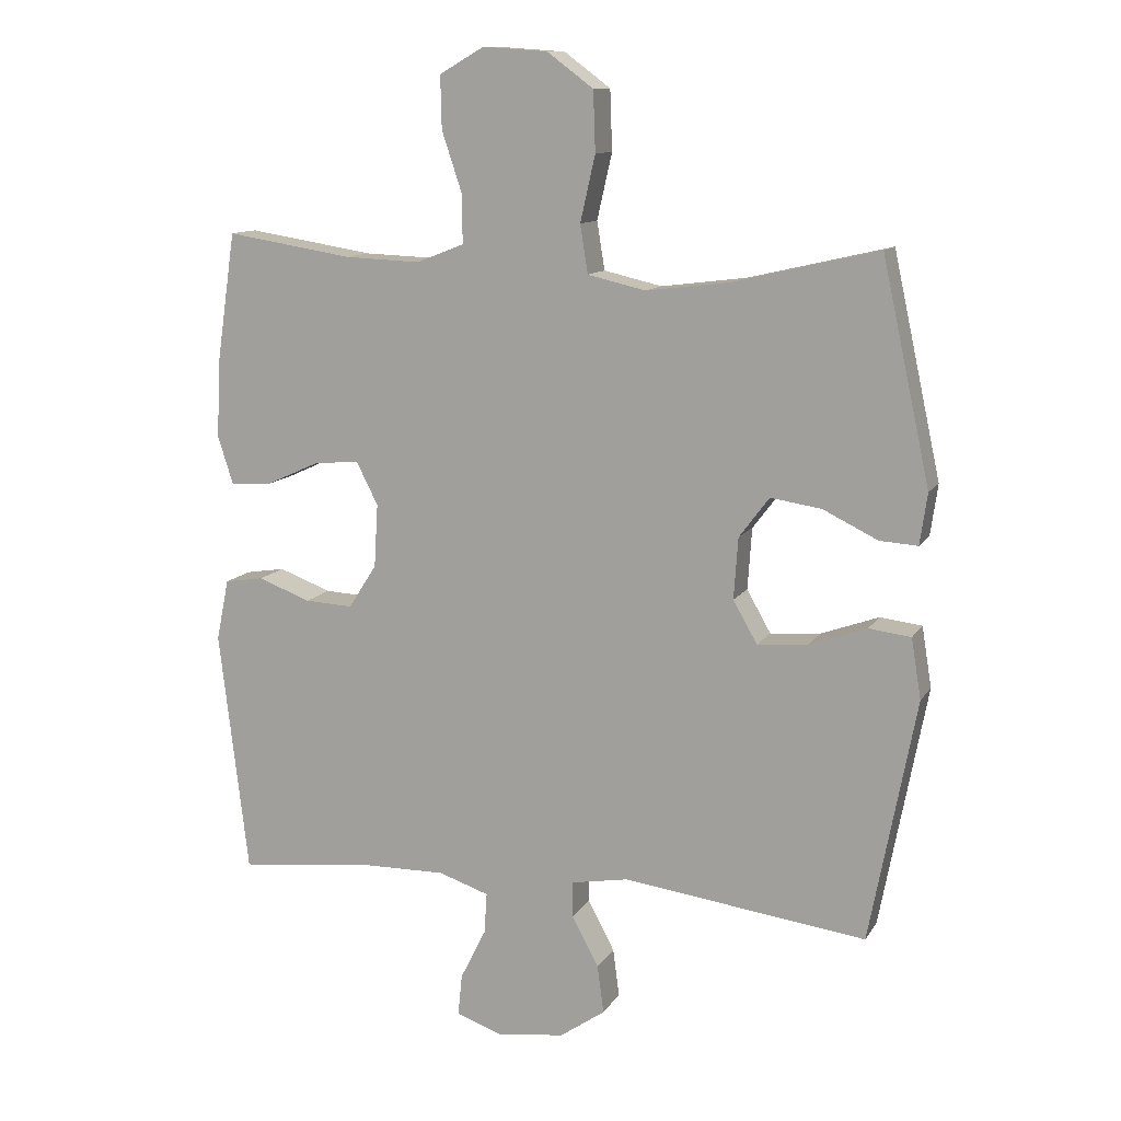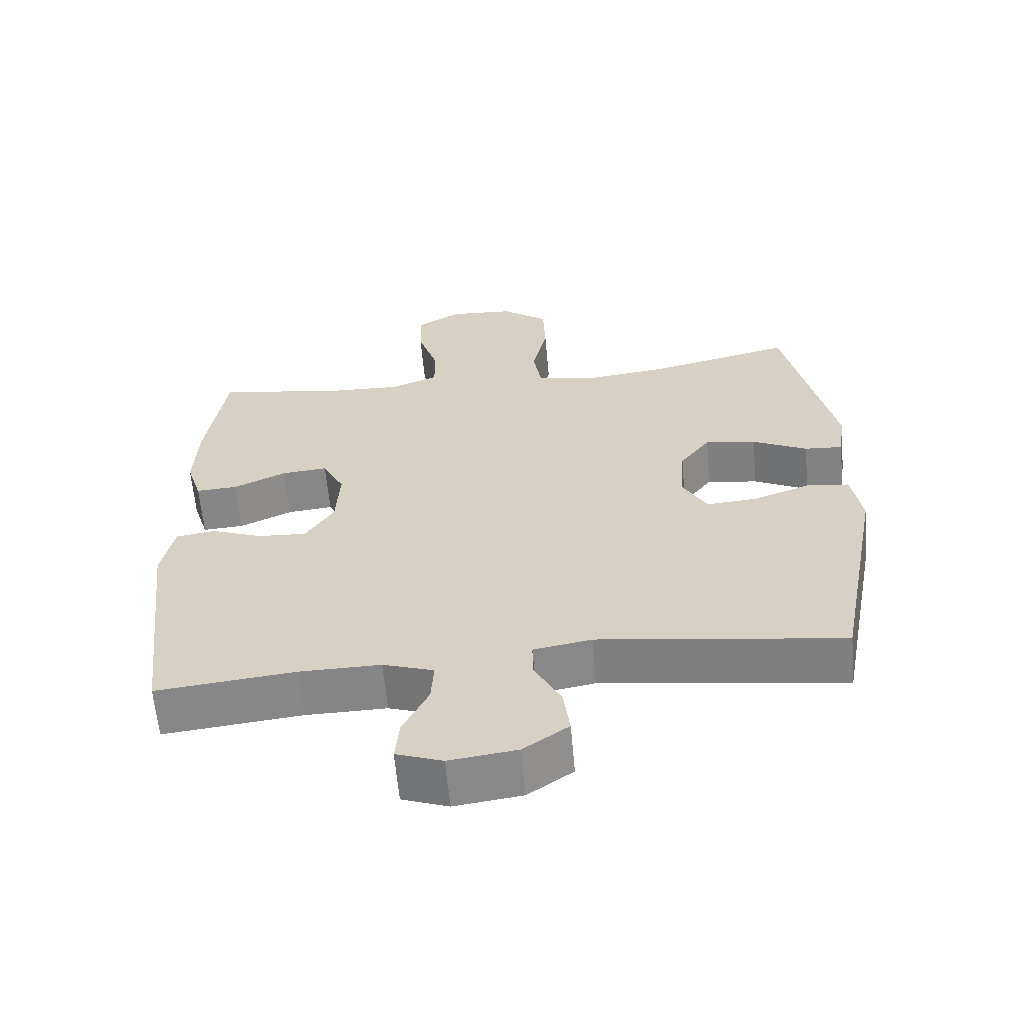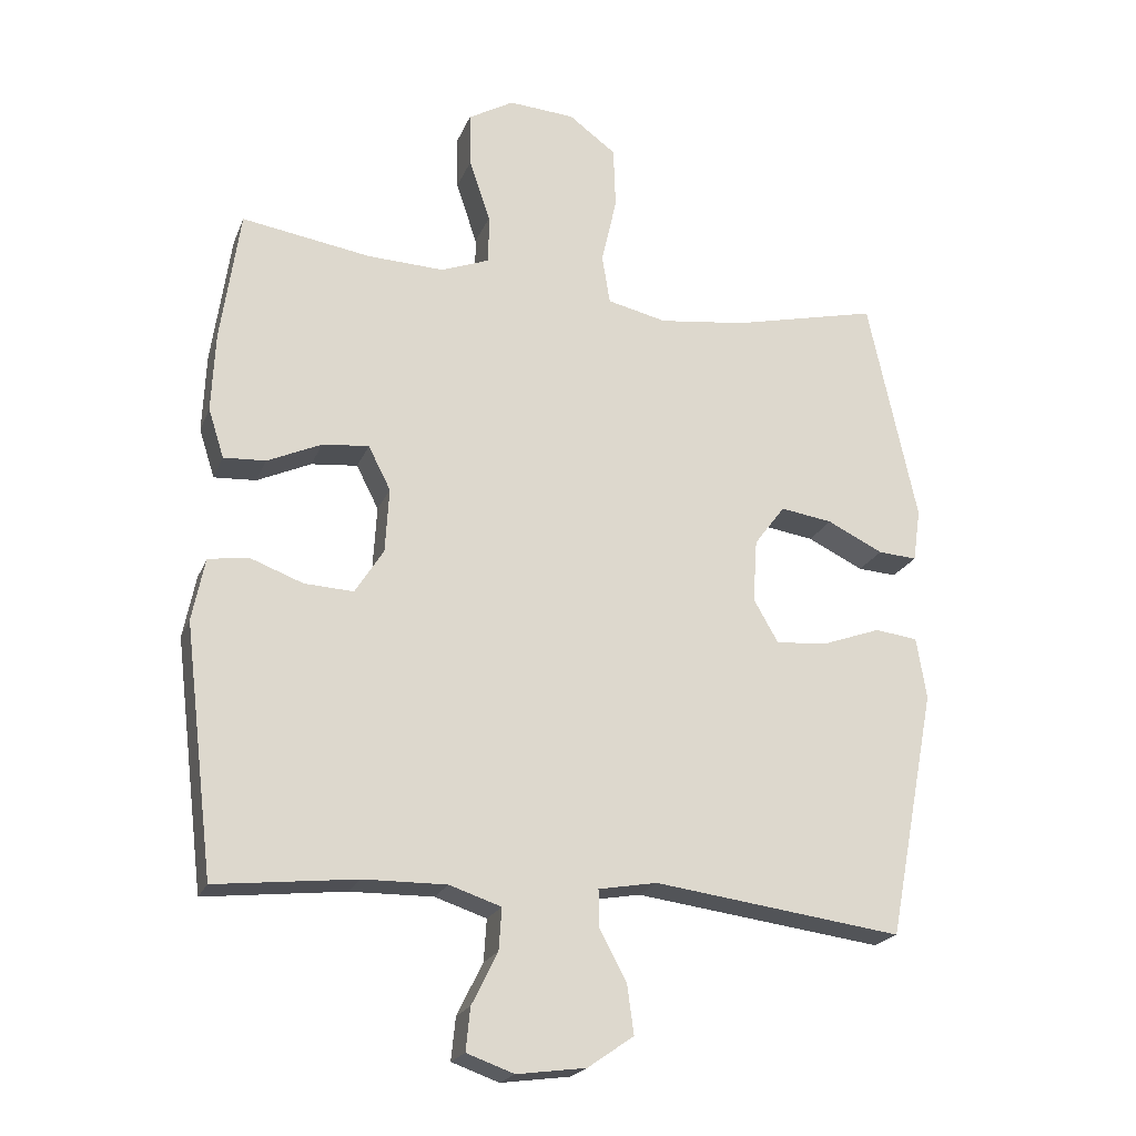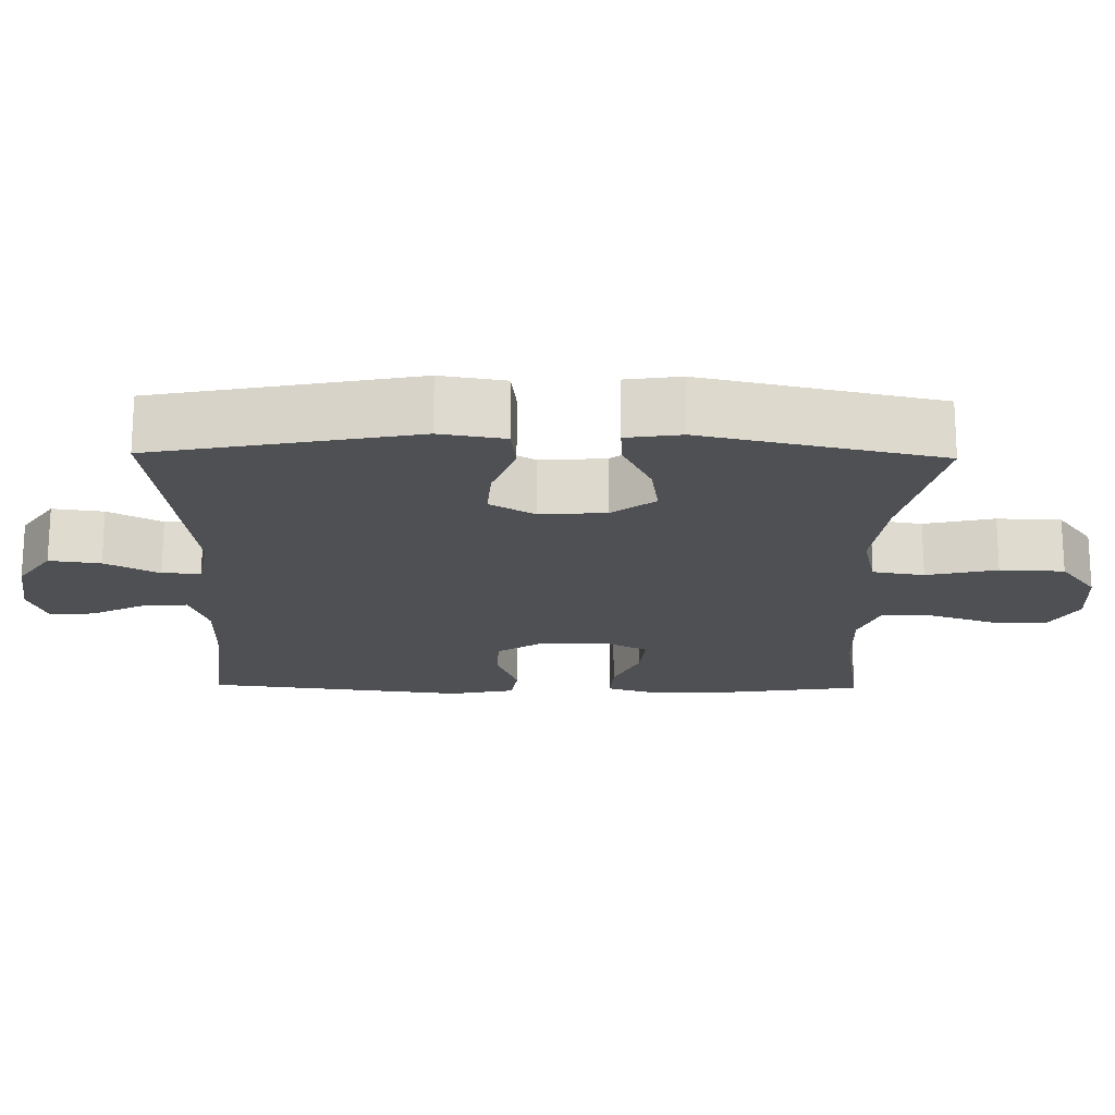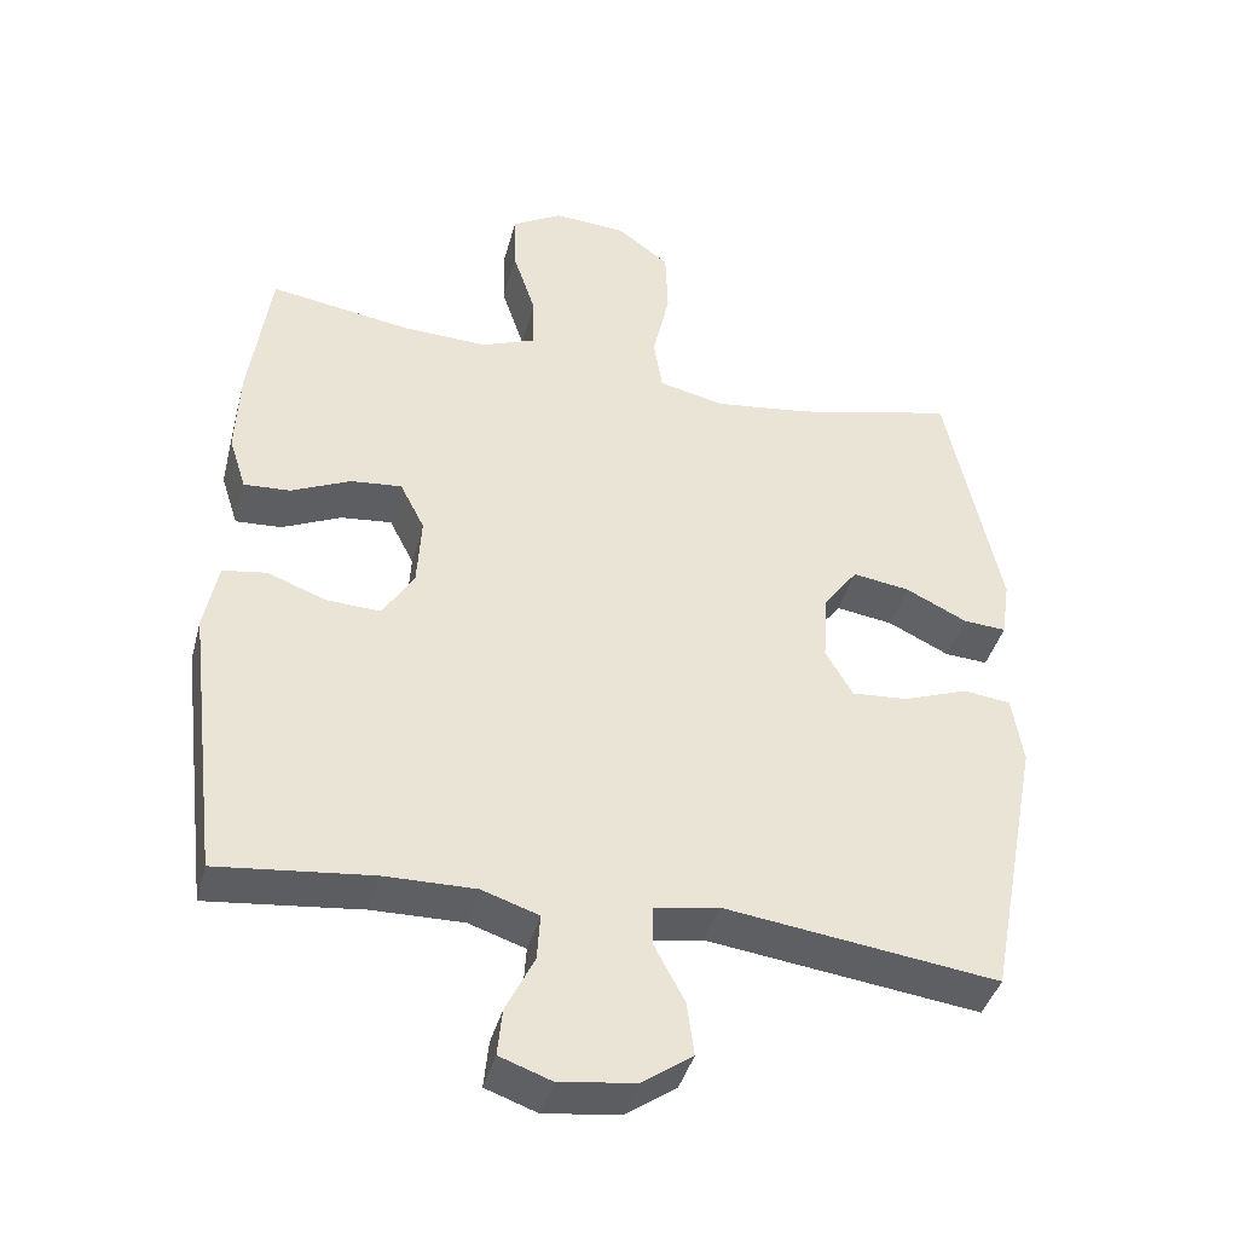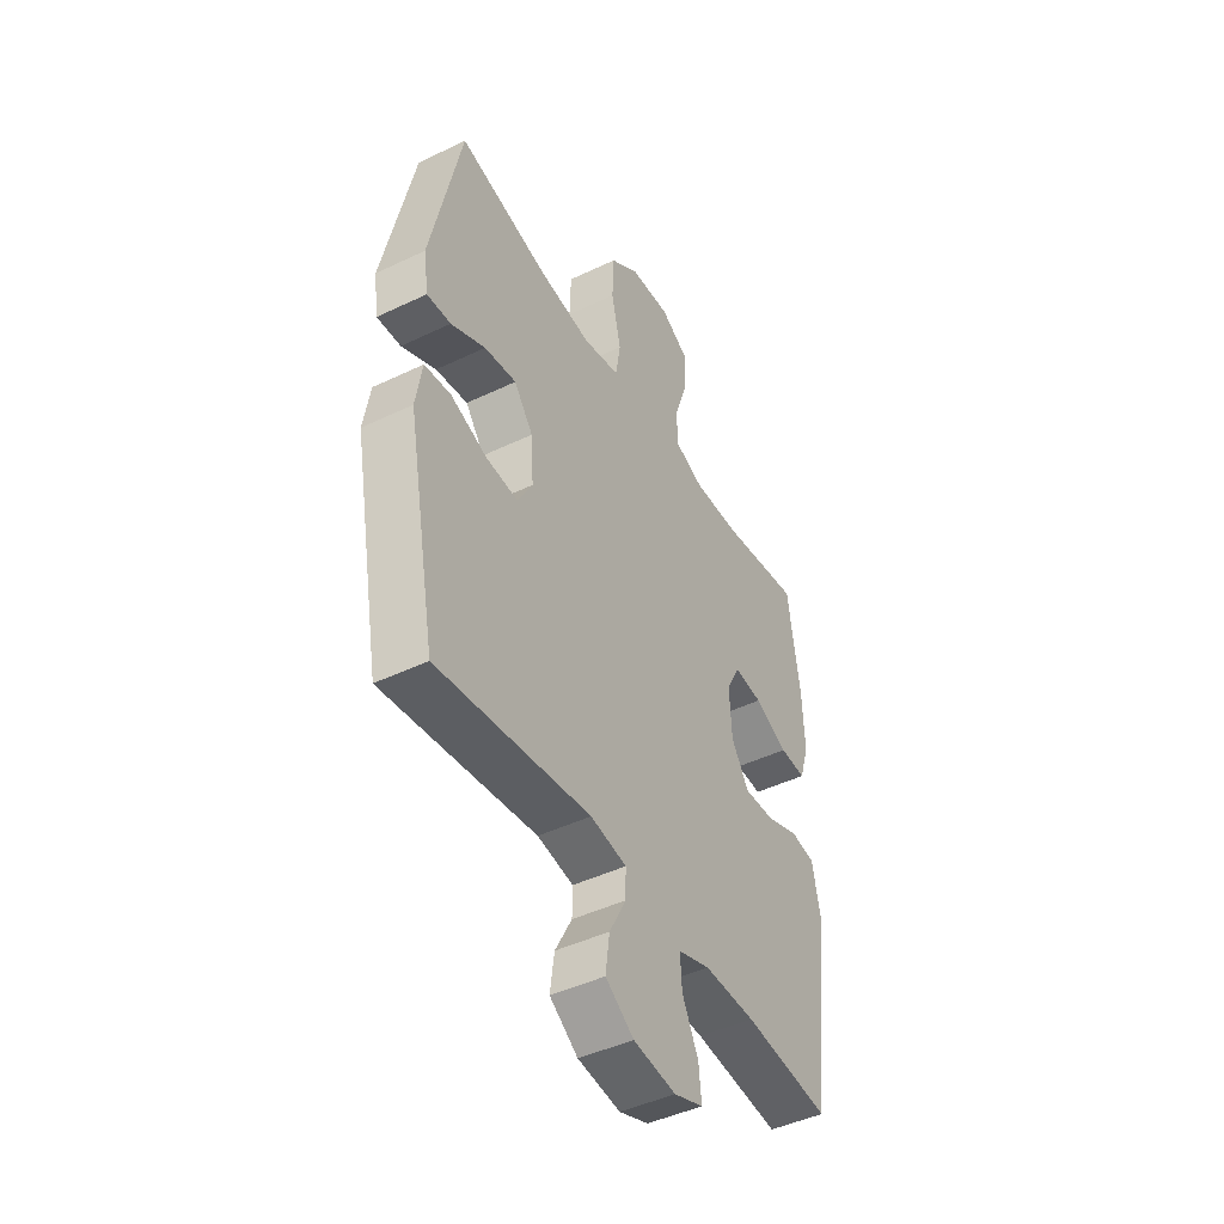
<metadata>
{"format":"obj","ext":"obj","renderer":"f3d","projection":"perspective","resolution":1024,"background":"white","views":[{"elev":11.6,"azim":-160.2,"up":"+Z"},{"elev":-61.6,"azim":-174.9,"up":"+Z"},{"elev":-21.0,"azim":162.2,"up":"+Z"},{"elev":-19.0,"azim":-91.0,"up":"+Y"},{"elev":-40.4,"azim":165.5,"up":"+Z"},{"elev":-45.2,"azim":-61.0,"up":"+Z"}]}
</metadata>
<code>
o path78_path78.001
v 0.5498 0.0375 -0.1375
v 0.5311 0.0375 -0.04526
v 0.4722 0.0375 -0.03614
v 0.3929 0.0375 -0.0658
v 0.3205 0.0375 -0.06954
v 0.2783 0.0375 -0.003583
v 0.2725 0.0375 0.09217
v 0.3055 0.0375 0.1569
v 0.374 0.0375 0.1503
v 0.4542 0.0375 0.1141
v 0.5165 0.0375 0.1106
v 0.5396 0.0375 0.183
v 0.5343 0.0375 0.2992
v 0.5057 0.0375 0.4958
v 0.3148 0.0375 0.4653
v 0.2014 0.0375 0.4607
v 0.1294 0.0375 0.4885
v 0.1296 0.0375 0.5608
v 0.1605 0.0375 0.6533
v 0.1623 0.0375 0.7328
v 0.09507 0.0375 0.7716
v -0.002593 0.0375 0.7648
v -0.07234 0.0375 0.7128
v -0.07562 0.0375 0.6222
v -0.05298 0.0375 0.5227
v -0.06475 0.0375 0.4501
v -0.1524 0.0375 0.4297
v -0.282 0.0375 0.4459
v -0.4962 0.0375 0.4958
v -0.5687 0.0375 0.1619
v -0.5575 0.0375 0.08445
v -0.5001 0.0375 0.08835
v -0.4177 0.0375 0.1286
v -0.3409 0.0375 0.1403
v -0.2953 0.0375 0.07972
v -0.289 0.0375 -0.01303
v -0.3253 0.0375 -0.07667
v -0.4012 0.0375 -0.07097
v -0.4882 0.0375 -0.03965
v -0.5516 0.0375 -0.04745
v -0.5665 0.0375 -0.1388
v -0.4962 0.0375 -0.5059
v -0.129 0.0375 -0.4567
v -0.04217 0.0375 -0.4719
v -0.04296 0.0375 -0.5262
v -0.0831 0.0375 -0.602
v -0.09277 0.0375 -0.6742
v -0.02479 0.0375 -0.7213
v 0.07727 0.0375 -0.7348
v 0.1472 0.0375 -0.7097
v 0.1407 0.0375 -0.6468
v 0.1023 0.0375 -0.5696
v 0.09812 0.0375 -0.5074
v 0.1746 0.0375 -0.4818
v 0.2975 0.0375 -0.4834
v 0.5057 0.0375 -0.5059
v 0.5498 -0.0375 -0.1375
v 0.5311 -0.0375 -0.04526
v 0.4722 -0.0375 -0.03614
v 0.3929 -0.0375 -0.0658
v 0.3205 -0.0375 -0.06954
v 0.2783 -0.0375 -0.003583
v 0.2725 -0.0375 0.09217
v 0.3055 -0.0375 0.1569
v 0.374 -0.0375 0.1503
v 0.4542 -0.0375 0.1141
v 0.5165 -0.0375 0.1106
v 0.5396 -0.0375 0.183
v 0.5343 -0.0375 0.2992
v 0.5057 -0.0375 0.4958
v 0.3148 -0.0375 0.4653
v 0.2014 -0.0375 0.4607
v 0.1294 -0.0375 0.4885
v 0.1296 -0.0375 0.5608
v 0.1605 -0.0375 0.6533
v 0.1623 -0.0375 0.7328
v 0.09507 -0.0375 0.7716
v -0.002593 -0.0375 0.7648
v -0.07234 -0.0375 0.7128
v -0.07562 -0.0375 0.6222
v -0.05298 -0.0375 0.5227
v -0.06475 -0.0375 0.4501
v -0.1524 -0.0375 0.4297
v -0.282 -0.0375 0.4459
v -0.4962 -0.0375 0.4958
v -0.5687 -0.0375 0.1619
v -0.5575 -0.0375 0.08445
v -0.5001 -0.0375 0.08835
v -0.4177 -0.0375 0.1286
v -0.3409 -0.0375 0.1403
v -0.2953 -0.0375 0.07972
v -0.289 -0.0375 -0.01303
v -0.3253 -0.0375 -0.07667
v -0.4012 -0.0375 -0.07097
v -0.4882 -0.0375 -0.03965
v -0.5516 -0.0375 -0.04745
v -0.5665 -0.0375 -0.1388
v -0.4962 -0.0375 -0.5059
v -0.129 -0.0375 -0.4567
v -0.04217 -0.0375 -0.4719
v -0.04296 -0.0375 -0.5262
v -0.0831 -0.0375 -0.602
v -0.09277 -0.0375 -0.6742
v -0.02479 -0.0375 -0.7213
v 0.07727 -0.0375 -0.7348
v 0.1472 -0.0375 -0.7097
v 0.1407 -0.0375 -0.6468
v 0.1023 -0.0375 -0.5696
v 0.09812 -0.0375 -0.5074
v 0.1746 -0.0375 -0.4818
v 0.2975 -0.0375 -0.4834
v 0.5057 -0.0375 -0.5059
v 0.1623 0.0375 0.7328
v 0.1623 0.0375 0.7328
v 0.09507 0.0375 0.7716
v -0.002593 0.0375 0.7648
v -0.07234 0.0375 0.7128
v 0.1605 0.0375 0.6533
v -0.07562 0.0375 0.6222
v 0.1296 0.0375 0.5608
v -0.05298 0.0375 0.5227
v 0.1294 0.0375 0.4885
v 0.1294 0.0375 0.4885
v -0.06475 0.0375 0.4501
v -0.06475 0.0375 0.4501
v 0.2014 0.0375 0.4607
v 0.5057 0.0375 0.4958
v 0.5057 0.0375 0.4958
v 0.3148 0.0375 0.4653
v -0.282 0.0375 0.4459
v -0.4962 0.0375 0.4958
v -0.4962 0.0375 0.4958
v -0.1524 0.0375 0.4297
v 0.5343 0.0375 0.2992
v 0.5396 0.0375 0.183
v -0.5687 0.0375 0.1619
v 0.5165 0.0375 0.1106
v 0.5165 0.0375 0.1106
v 0.3055 0.0375 0.1569
v 0.3055 0.0375 0.1569
v 0.374 0.0375 0.1503
v -0.4177 0.0375 0.1286
v -0.3409 0.0375 0.1403
v -0.3409 0.0375 0.1403
v -0.5575 0.0375 0.08445
v -0.5575 0.0375 0.08445
v 0.2725 0.0375 0.09217
v 0.4542 0.0375 0.1141
v -0.2953 0.0375 0.07972
v -0.5001 0.0375 0.08835
v 0.2783 0.0375 -0.003583
v -0.289 0.0375 -0.01303
v 0.3205 0.0375 -0.06954
v 0.3205 0.0375 -0.06954
v -0.3253 0.0375 -0.07667
v -0.3253 0.0375 -0.07667
v 0.5311 0.0375 -0.04526
v 0.5311 0.0375 -0.04526
v 0.4722 0.0375 -0.03614
v 0.3929 0.0375 -0.0658
v -0.4012 0.0375 -0.07097
v -0.4882 0.0375 -0.03965
v -0.5516 0.0375 -0.04745
v -0.5516 0.0375 -0.04745
v 0.5498 0.0375 -0.1375
v -0.5665 0.0375 -0.1388
v -0.129 0.0375 -0.4567
v -0.04217 0.0375 -0.4719
v -0.04217 0.0375 -0.4719
v -0.04296 0.0375 -0.5262
v 0.5057 0.0375 -0.5059
v 0.5057 0.0375 -0.5059
v 0.1746 0.0375 -0.4818
v 0.2975 0.0375 -0.4834
v -0.4962 0.0375 -0.5059
v -0.4962 0.0375 -0.5059
v 0.09812 0.0375 -0.5074
v 0.09812 0.0375 -0.5074
v 0.1023 0.0375 -0.5696
v -0.0831 0.0375 -0.602
v 0.1407 0.0375 -0.6468
v -0.09277 0.0375 -0.6742
v -0.09277 0.0375 -0.6742
v 0.1472 0.0375 -0.7097
v 0.1472 0.0375 -0.7097
v -0.02479 0.0375 -0.7213
v 0.07727 0.0375 -0.7348
v 0.1623 -0.0375 0.7328
v 0.1623 -0.0375 0.7328
v 0.09507 -0.0375 0.7716
v -0.002593 -0.0375 0.7648
v -0.07234 -0.0375 0.7128
v 0.1605 -0.0375 0.6533
v -0.07562 -0.0375 0.6222
v 0.1296 -0.0375 0.5608
v -0.05298 -0.0375 0.5227
v 0.1294 -0.0375 0.4885
v 0.1294 -0.0375 0.4885
v -0.06475 -0.0375 0.4501
v -0.06475 -0.0375 0.4501
v 0.2014 -0.0375 0.4607
v 0.5057 -0.0375 0.4958
v 0.5057 -0.0375 0.4958
v 0.3148 -0.0375 0.4653
v -0.282 -0.0375 0.4459
v -0.4962 -0.0375 0.4958
v -0.4962 -0.0375 0.4958
v -0.1524 -0.0375 0.4297
v 0.5343 -0.0375 0.2992
v 0.5396 -0.0375 0.183
v -0.5687 -0.0375 0.1619
v 0.5165 -0.0375 0.1106
v 0.5165 -0.0375 0.1106
v 0.3055 -0.0375 0.1569
v 0.3055 -0.0375 0.1569
v 0.374 -0.0375 0.1503
v -0.4177 -0.0375 0.1286
v -0.3409 -0.0375 0.1403
v -0.3409 -0.0375 0.1403
v -0.5575 -0.0375 0.08445
v -0.5575 -0.0375 0.08445
v 0.2725 -0.0375 0.09217
v 0.4542 -0.0375 0.1141
v -0.2953 -0.0375 0.07972
v -0.5001 -0.0375 0.08835
v 0.2783 -0.0375 -0.003583
v -0.289 -0.0375 -0.01303
v 0.3205 -0.0375 -0.06954
v 0.3205 -0.0375 -0.06954
v -0.3253 -0.0375 -0.07667
v -0.3253 -0.0375 -0.07667
v 0.5311 -0.0375 -0.04526
v 0.5311 -0.0375 -0.04526
v 0.4722 -0.0375 -0.03614
v 0.3929 -0.0375 -0.0658
v -0.4012 -0.0375 -0.07097
v -0.4882 -0.0375 -0.03965
v -0.5516 -0.0375 -0.04745
v -0.5516 -0.0375 -0.04745
v 0.5498 -0.0375 -0.1375
v -0.5665 -0.0375 -0.1388
v -0.129 -0.0375 -0.4567
v -0.04217 -0.0375 -0.4719
v -0.04217 -0.0375 -0.4719
v -0.04296 -0.0375 -0.5262
v 0.5057 -0.0375 -0.5059
v 0.5057 -0.0375 -0.5059
v 0.1746 -0.0375 -0.4818
v 0.2975 -0.0375 -0.4834
v -0.4962 -0.0375 -0.5059
v -0.4962 -0.0375 -0.5059
v 0.09812 -0.0375 -0.5074
v 0.09812 -0.0375 -0.5074
v 0.1023 -0.0375 -0.5696
v -0.0831 -0.0375 -0.602
v 0.1407 -0.0375 -0.6468
v -0.09277 -0.0375 -0.6742
v -0.09277 -0.0375 -0.6742
v 0.1472 -0.0375 -0.7097
v 0.1472 -0.0375 -0.7097
v -0.02479 -0.0375 -0.7213
v 0.07727 -0.0375 -0.7348
f 230 236 250
f 250 236 241
f 194 191 192
f 199 214 197
f 209 216 210
f 204 216 209
f 238 241 237
f 197 195 196
f 259 256 262
f 261 254 255
f 227 226 222
f 262 254 261
f 199 197 196
f 235 240 234
f 196 195 194
f 234 240 232
f 243 252 248
f 205 217 218
f 243 248 228
f 199 222 214
f 252 245 254
f 240 235 249
f 201 214 204
f 226 243 228
f 254 262 256
f 255 254 245
f 206 217 205
f 249 228 248
f 217 211 225
f 257 261 255
f 218 224 208
f 230 242 227
f 245 252 243
f 228 249 235
f 240 249 246
f 227 242 243
f 214 201 197
f 191 194 193
f 208 224 199
f 225 211 220
f 237 241 236
f 227 222 224
f 199 224 222
f 204 209 202
f 227 243 226
f 205 218 208
f 210 223 212
f 211 217 206
f 214 216 204
f 242 230 250
f 216 223 210
f 193 194 195
f 190 193 188
f 191 193 190
f 114 21 77 189
f 21 22 78 77
f 22 23 79 78
f 19 20 76 75
f 23 24 80 79
f 18 19 75 74
f 24 25 81 80
f 123 18 74 198
f 25 125 200 81
f 16 17 73 72
f 128 15 71 203
f 28 132 207 84
f 15 16 72 71
f 26 27 83 82
f 27 28 84 83
f 13 14 70 69
f 12 13 69 68
f 29 30 86 85
f 138 12 68 213
f 140 9 65 215
f 33 144 219 89
f 30 146 221 86
f 7 8 64 63
f 10 11 67 66
f 9 10 66 65
f 34 35 91 90
f 32 33 89 88
f 31 32 88 87
f 6 7 63 62
f 35 36 92 91
f 154 6 62 229
f 36 156 231 92
f 158 3 59 233
f 3 4 60 59
f 38 39 95 94
f 39 164 239 95
f 1 2 58 57
f 40 41 97 96
f 4 5 61 60
f 37 38 94 93
f 43 169 244 99
f 44 45 101 100
f 172 1 57 247
f 54 55 111 110
f 176 43 99 251
f 41 42 98 97
f 178 54 110 253
f 55 56 112 111
f 52 53 109 108
f 45 46 102 101
f 51 52 108 107
f 46 183 258 102
f 185 51 107 260
f 47 48 104 103
f 49 50 106 105
f 48 49 105 104
f 155 175 161
f 175 166 161
f 119 117 116
f 124 122 139
f 134 135 141
f 129 134 141
f 163 162 166
f 122 121 120
f 184 187 181
f 186 180 179
f 152 147 151
f 187 186 179
f 124 121 122
f 160 159 165
f 121 119 120
f 159 157 165
f 168 173 177
f 130 143 142
f 168 153 173
f 124 139 147
f 177 179 170
f 165 174 160
f 126 129 139
f 151 153 168
f 179 181 187
f 180 170 179
f 131 130 142
f 174 173 153
f 142 150 136
f 182 180 186
f 143 133 149
f 155 152 167
f 170 168 177
f 153 160 174
f 165 171 174
f 152 168 167
f 139 122 126
f 116 118 119
f 133 124 149
f 150 145 136
f 162 161 166
f 152 149 147
f 124 147 149
f 129 127 134
f 152 151 168
f 130 133 143
f 135 137 148
f 136 131 142
f 139 129 141
f 167 175 155
f 141 135 148
f 118 120 119
f 115 113 118
f 116 115 118

</code>
